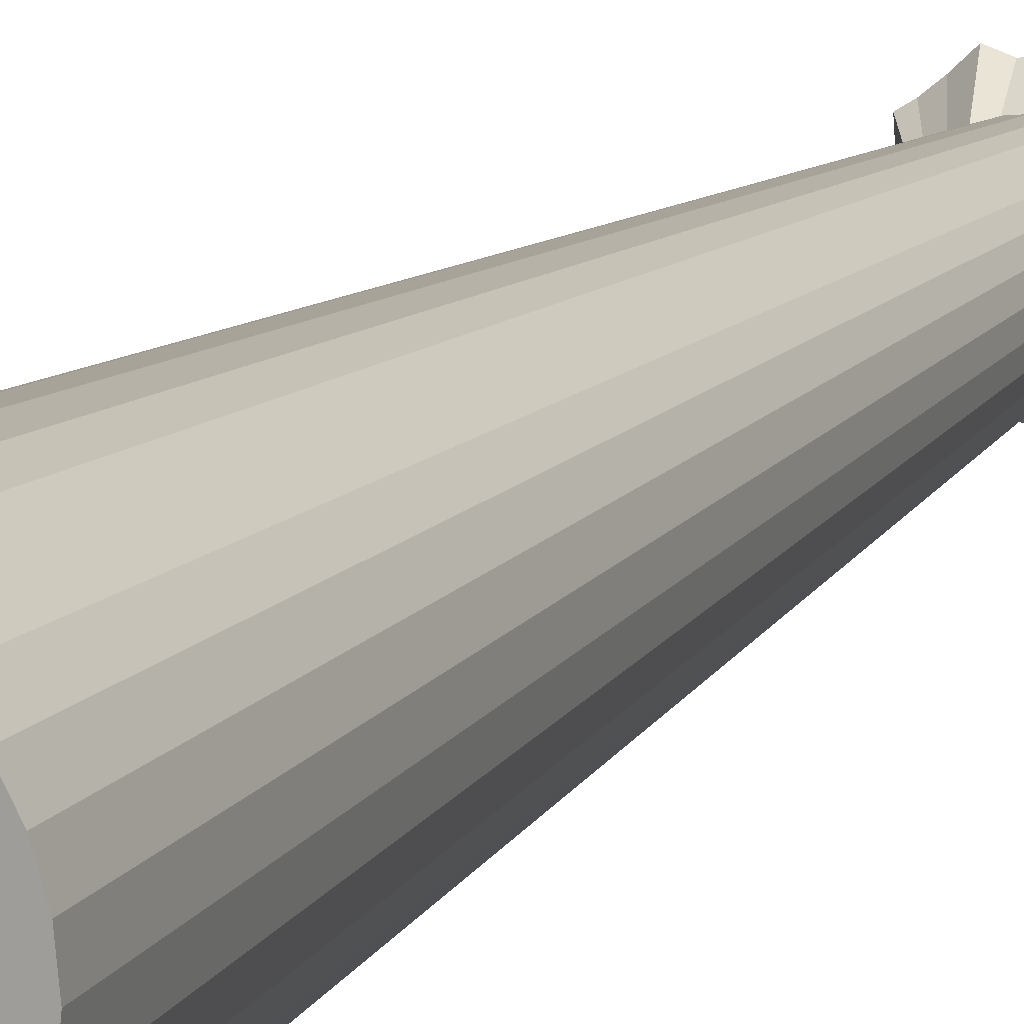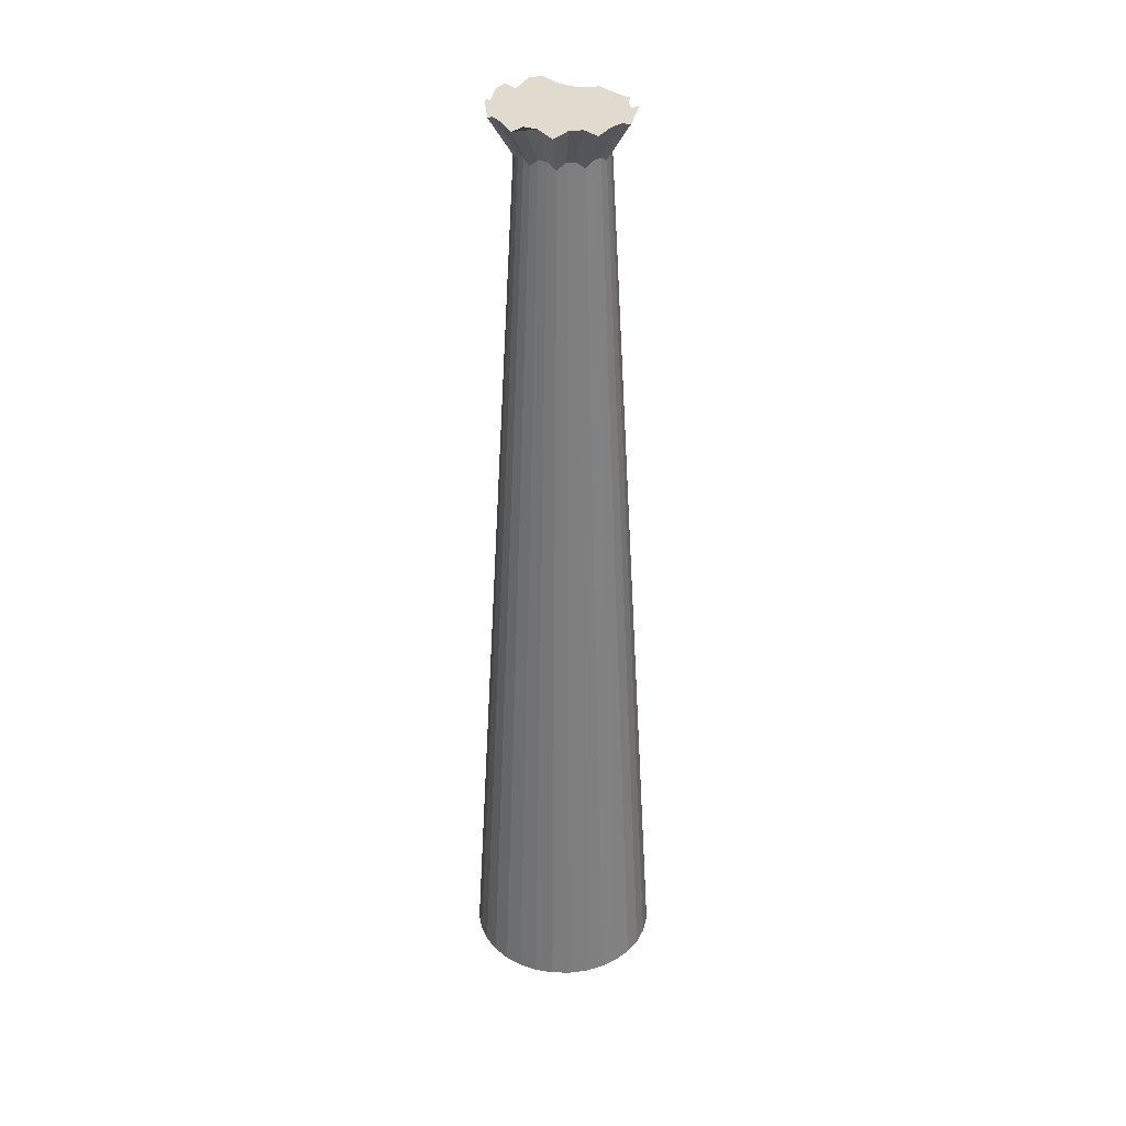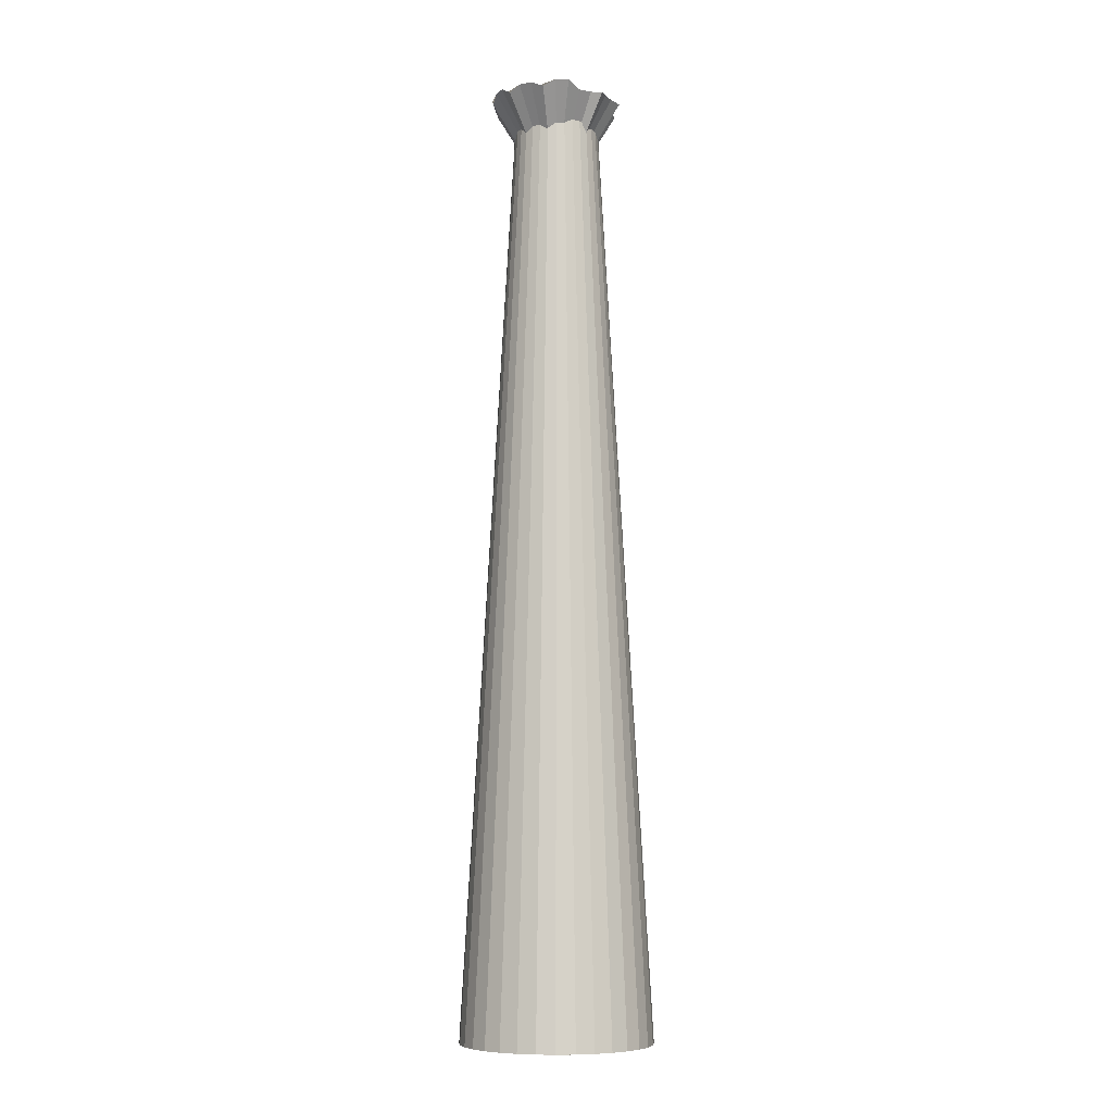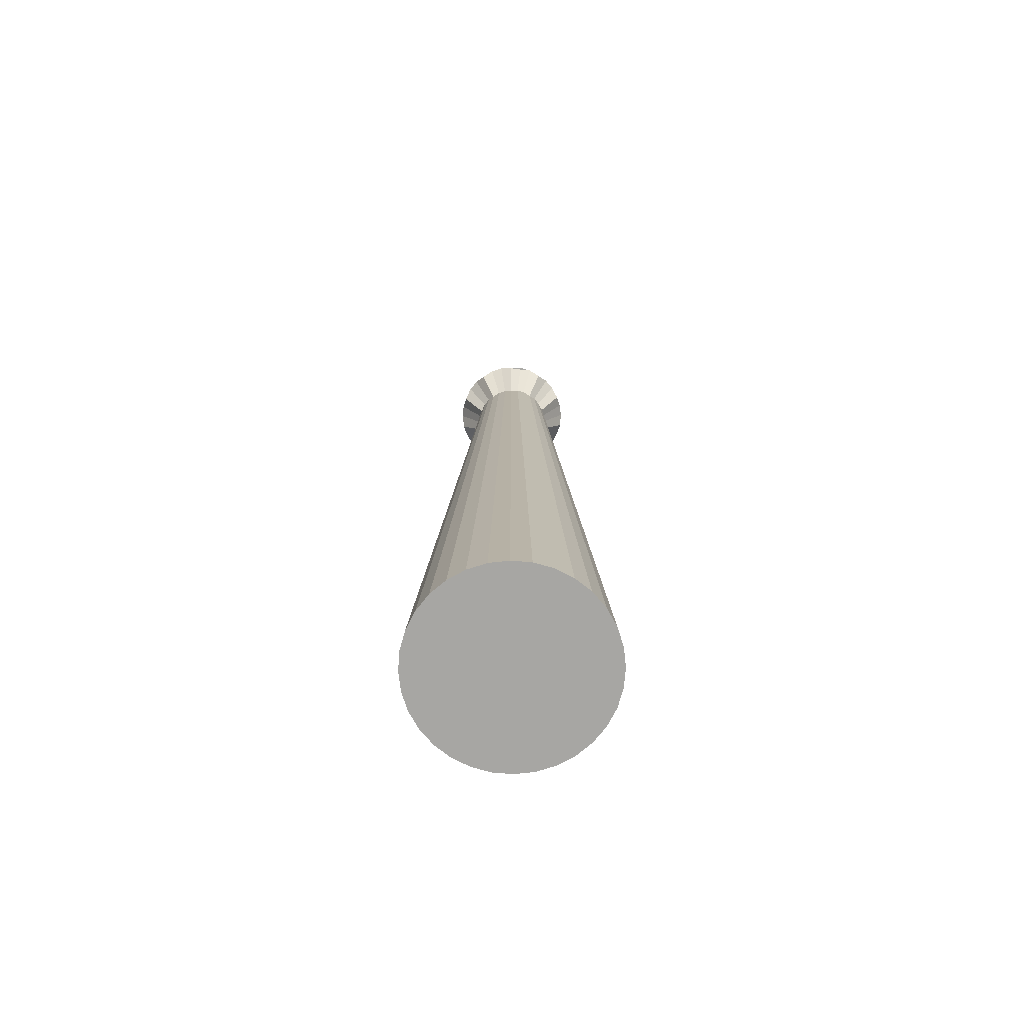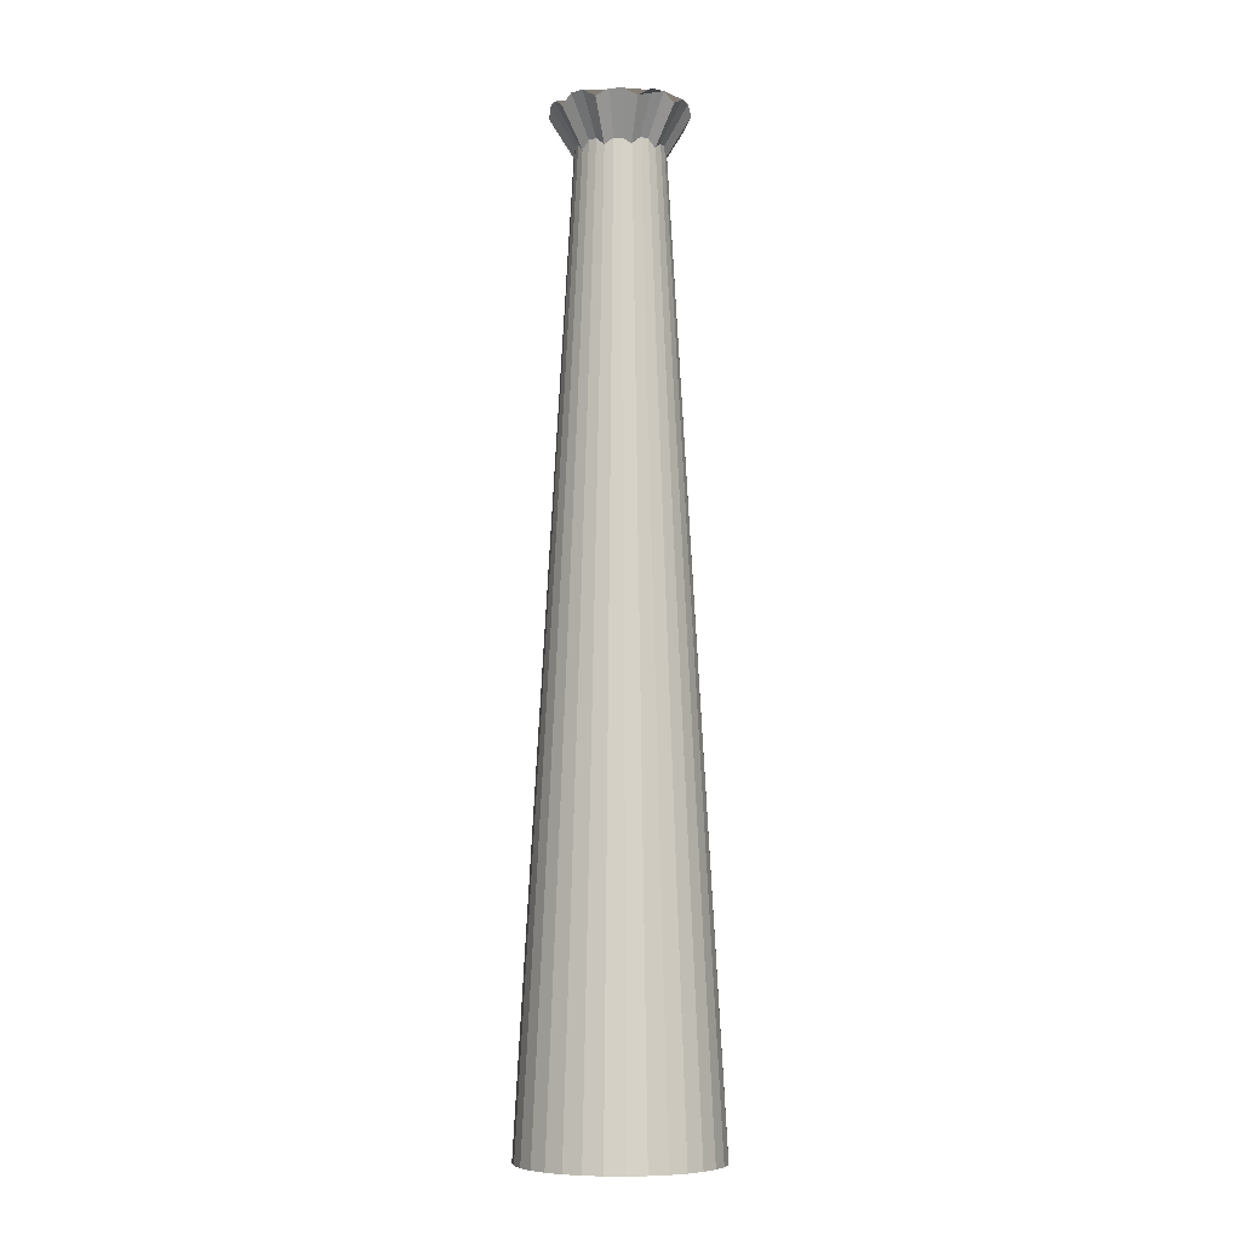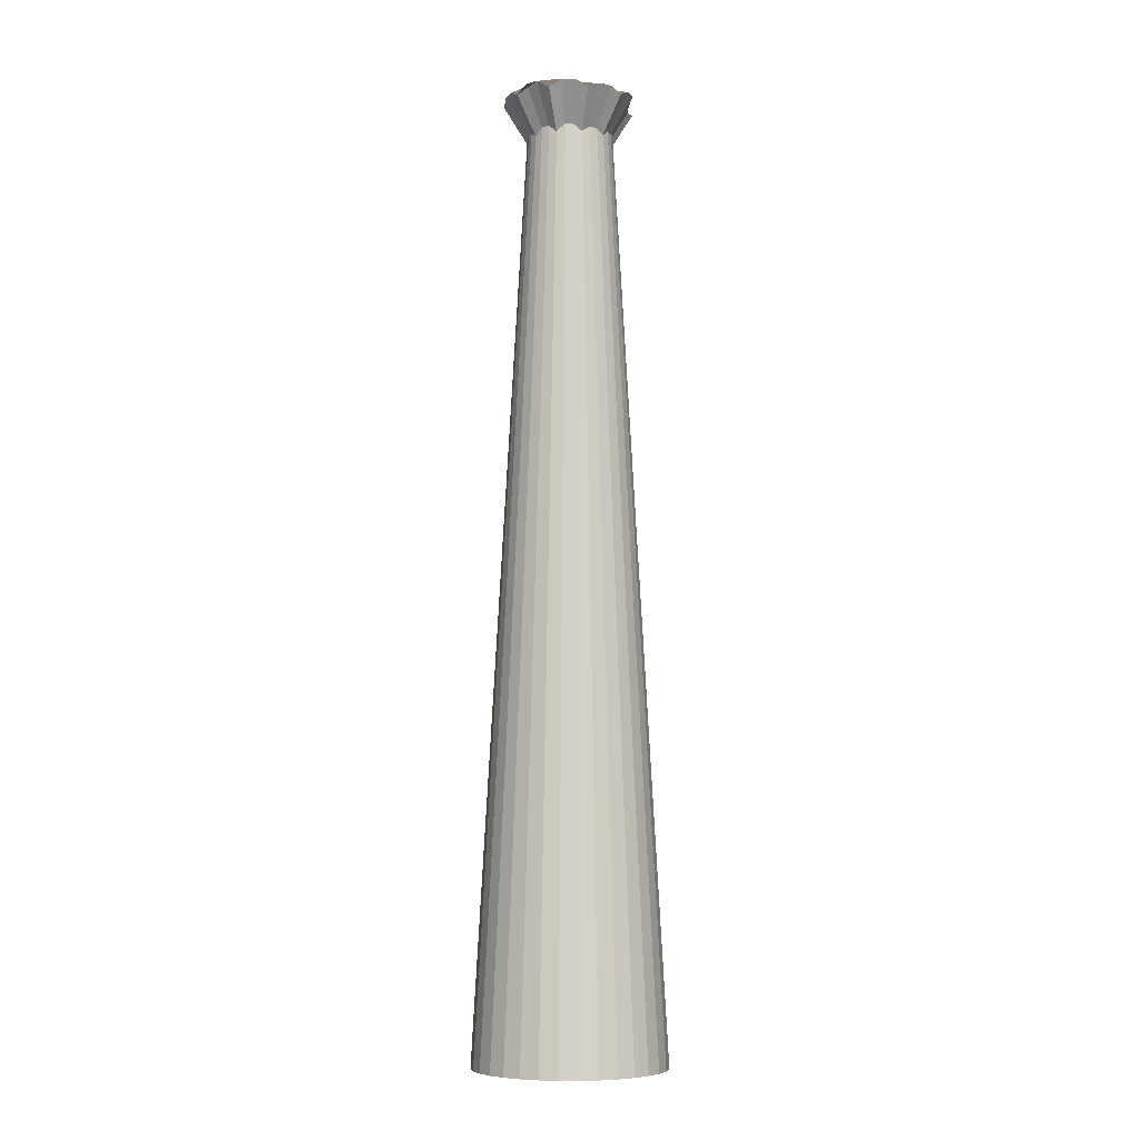
<metadata>
{"format":"obj","ext":"obj","renderer":"f3d","projection":"perspective","resolution":1024,"background":"white","views":[{"elev":12.1,"azim":22.0,"up":"+Z"},{"elev":34.2,"azim":-173.0,"up":"+Y"},{"elev":-7.9,"azim":-100.9,"up":"+Y"},{"elev":-74.1,"azim":147.2,"up":"+Y"},{"elev":-7.6,"azim":132.3,"up":"+Y"},{"elev":-7.2,"azim":-162.4,"up":"+Y"}]}
</metadata>
<code>
o Cylinder
v -0.001698 -21.05 -2.746
v -0.001698 5.869 -1.226
v 0.5341 -21.05 -2.693
v 0.2376 5.869 -1.203
v 1.049 -21.05 -2.537
v 0.4678 5.869 -1.133
v 1.524 -21.05 -2.283
v 0.6798 5.869 -1.019
v 1.94 -21.05 -1.941
v 0.8657 5.869 -0.8668
v 2.282 -21.05 -1.525
v 1.018 5.869 -0.6809
v 2.536 -21.05 -1.05
v 1.132 5.869 -0.4688
v 2.692 -21.05 -0.5352
v 1.201 5.869 -0.2387
v 2.745 -21.05 0.000657
v 1.225 5.869 0.000657
v 2.692 -21.05 0.5365
v 1.201 5.869 0.24
v 2.536 -21.05 1.052
v 1.132 5.869 0.4701
v 2.282 -21.05 1.527
v 1.018 5.869 0.6822
v 1.94 -21.05 1.943
v 0.8657 5.869 0.8681
v 1.524 -21.05 2.284
v 0.6798 5.869 1.021
v 1.049 -21.05 2.538
v 0.4678 5.869 1.134
v 0.5341 -21.05 2.694
v 0.2376 5.869 1.204
v -0.001699 -21.05 2.747
v -0.001698 5.869 1.227
v -0.5375 -21.05 2.694
v -0.241 5.869 1.204
v -1.053 -21.05 2.538
v -0.4712 5.869 1.134
v -1.528 -21.05 2.284
v -0.6832 5.869 1.021
v -1.944 -21.05 1.943
v -0.8691 5.869 0.8681
v -2.285 -21.05 1.527
v -1.022 5.869 0.6822
v -2.539 -21.05 1.052
v -1.135 5.869 0.4701
v -2.695 -21.05 0.5365
v -1.205 5.869 0.24
v -2.748 -21.05 0.000655
v -1.228 5.869 0.000656
v -2.695 -21.05 -0.5352
v -1.205 5.869 -0.2387
v -2.539 -21.05 -1.05
v -1.135 5.869 -0.4688
v -2.285 -21.05 -1.525
v -1.022 5.869 -0.6809
v -1.944 -21.05 -1.941
v -0.8691 5.869 -0.8668
v -1.528 -21.05 -2.283
v -0.6832 5.869 -1.019
v -1.053 -21.05 -2.537
v -0.4712 5.869 -1.133
v -0.5375 -21.05 -2.693
v -0.241 5.869 -1.203
v 0.01093 5.265 -1.225
v 0.01093 6.392 -1.927
v 0.249 5.491 -1.201
v 0.386 6.619 -1.89
v 0.478 5.491 -1.132
v 0.7466 6.619 -1.78
v 0.689 5.265 -1.019
v 1.079 6.392 -1.603
v 0.8739 5.432 -0.8672
v 1.37 6.56 -1.364
v 1.026 5.432 -0.6823
v 1.609 6.56 -1.072
v 1.138 5.265 -0.4713
v 1.787 6.392 -0.7399
v 1.208 5.491 -0.2423
v 1.896 6.619 -0.3793
v 1.231 5.491 -0.004226
v 1.933 6.619 -0.004226
v 1.208 5.265 0.2339
v 1.896 6.392 0.3708
v 1.138 5.491 0.4628
v 1.787 6.619 0.7315
v 1.026 5.491 0.6738
v 1.609 6.619 1.064
v 0.8739 5.265 0.8588
v 1.37 6.392 1.355
v 0.689 5.476 1.011
v 1.079 6.604 1.594
v 0.478 5.476 1.123
v 0.7466 6.604 1.772
v 0.249 5.265 1.193
v 0.386 6.392 1.881
v 0.01093 5.265 0.9866
v 0.01093 6.392 1.689
v -0.2272 5.265 0.9631
v -0.3641 6.392 1.652
v -0.4561 5.265 1.123
v -0.7248 6.392 1.772
v -0.6671 5.265 0.8697
v -1.057 6.392 1.453
v -0.8521 5.265 0.7179
v -1.348 6.392 1.214
v -1.004 5.265 0.6738
v -1.588 6.392 1.064
v -0.9153 5.265 0.4628
v -1.564 6.392 0.7315
v -0.9848 5.265 0.2339
v -1.673 6.392 0.3708
v -1.21 5.447 -0.004228
v -1.912 6.574 -0.004228
v -1.186 5.447 -0.2423
v -1.875 6.574 -0.3793
v -1.117 5.265 -0.4713
v -1.765 6.392 -0.7399
v -1.004 5.416 -0.6823
v -1.588 6.544 -1.072
v -0.8521 5.416 -0.8672
v -1.348 6.544 -1.364
v -0.6671 5.265 -1.019
v -1.057 6.392 -1.603
v -0.4561 5.475 -1.132
v -0.7248 6.603 -1.78
v -0.2272 5.475 -1.201
v -0.3641 6.603 -1.89
f 1 2 4 3
f 3 4 6 5
f 5 6 8 7
f 7 8 10 9
f 9 10 12 11
f 11 12 14 13
f 13 14 16 15
f 15 16 18 17
f 17 18 20 19
f 19 20 22 21
f 21 22 24 23
f 23 24 26 25
f 25 26 28 27
f 27 28 30 29
f 29 30 32 31
f 31 32 34 33
f 33 34 36 35
f 35 36 38 37
f 37 38 40 39
f 39 40 42 41
f 41 42 44 43
f 43 44 46 45
f 45 46 48 47
f 47 48 50 49
f 49 50 52 51
f 51 52 54 53
f 53 54 56 55
f 55 56 58 57
f 57 58 60 59
f 59 60 62 61
f 4 2 64 62 60 58 56 54 52 50 48 46 44 42 40 38 36 34 32 30 28 26 24 22 20 18 16 14 12 10 8 6
f 61 62 64 63
f 63 64 2 1
f 1 3 5 7 9 11 13 15 17 19 21 23 25 27 29 31 33 35 37 39 41 43 45 47 49 51 53 55 57 59 61 63
f 65 66 68 67
f 67 68 70 69
f 69 70 72 71
f 71 72 74 73
f 73 74 76 75
f 75 76 78 77
f 77 78 80 79
f 79 80 82 81
f 81 82 84 83
f 83 84 86 85
f 85 86 88 87
f 87 88 90 89
f 89 90 92 91
f 91 92 94 93
f 93 94 96 95
f 95 96 98 97
f 97 98 100 99
f 99 100 102 101
f 101 102 104 103
f 103 104 106 105
f 105 106 108 107
f 107 108 110 109
f 109 110 112 111
f 111 112 114 113
f 113 114 116 115
f 115 116 118 117
f 117 118 120 119
f 119 120 122 121
f 121 122 124 123
f 123 124 126 125
f 68 66 128 126 124 122 120 118 116 114 112 110 108 106 104 102 100 98 96 94 92 90 88 86 84 82 80 78 76 74 72 70
f 125 126 128 127
f 127 128 66 65
f 65 67 69 71 73 75 77 79 81 83 85 87 89 91 93 95 97 99 101 103 105 107 109 111 113 115 117 119 121 123 125 127

</code>
